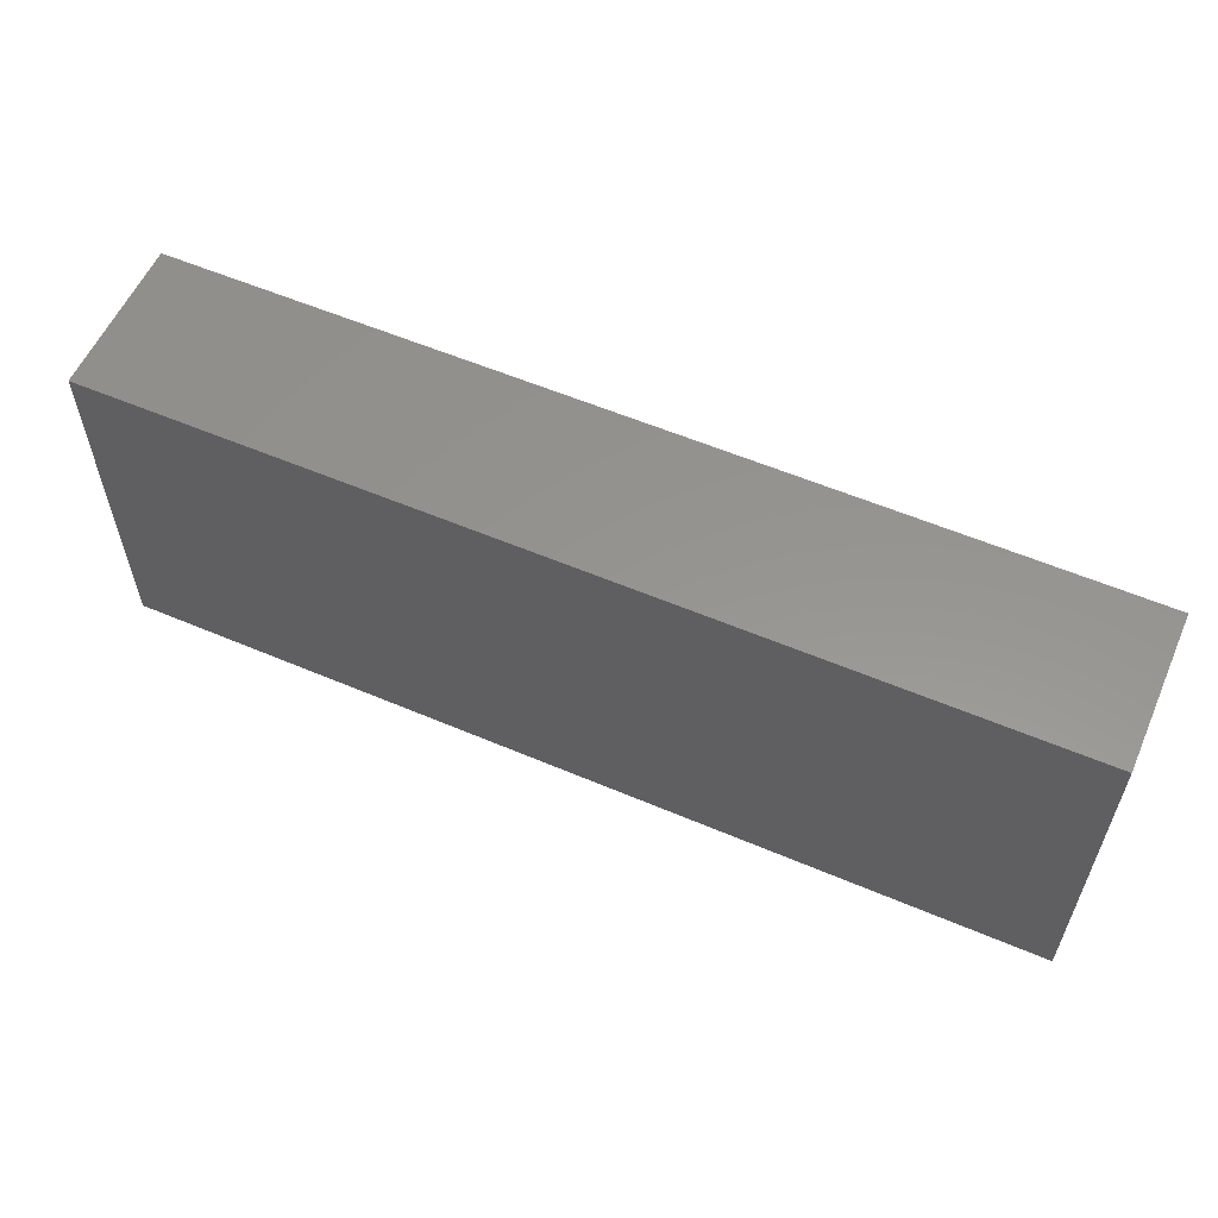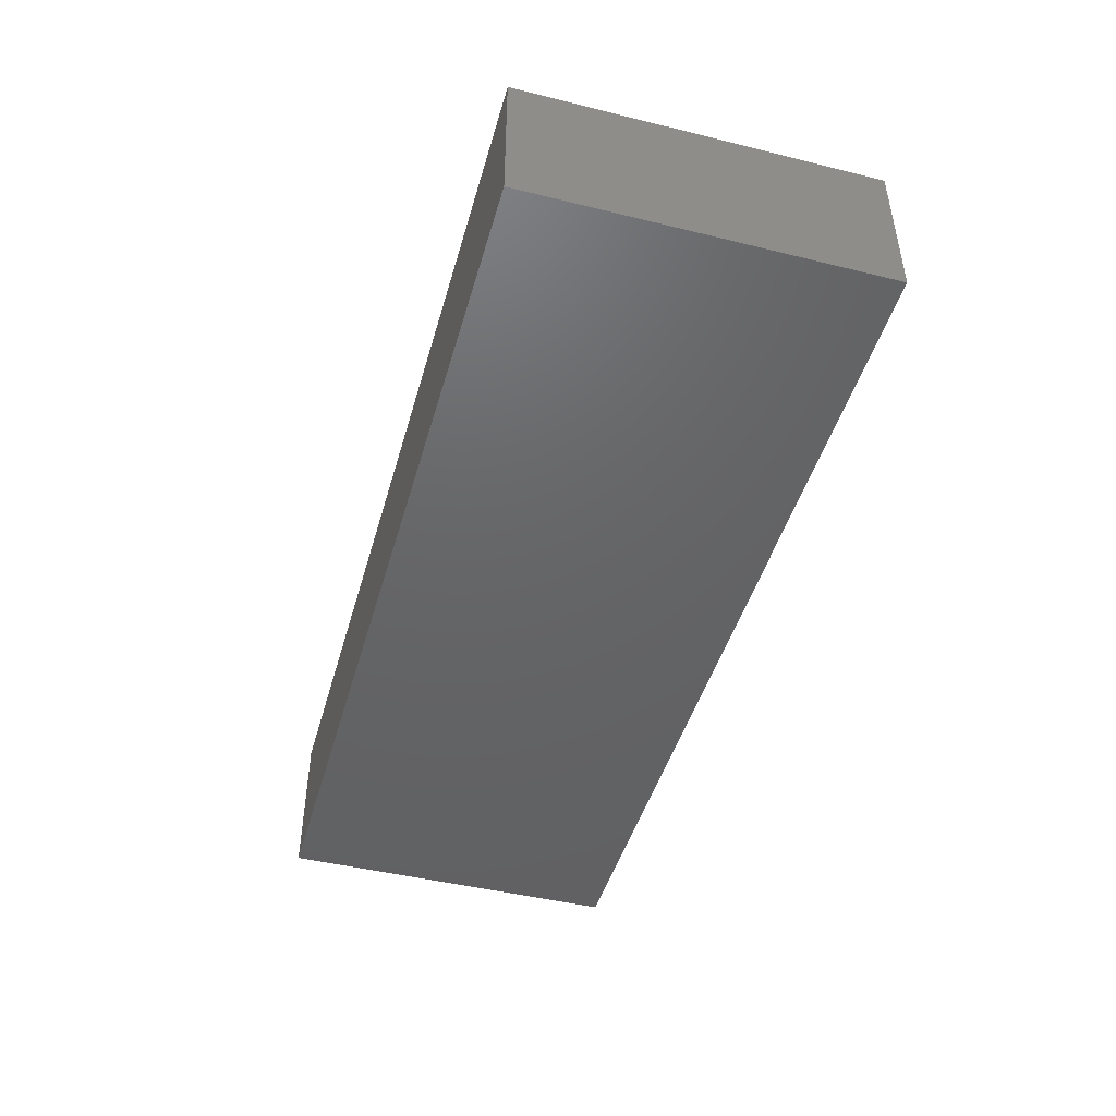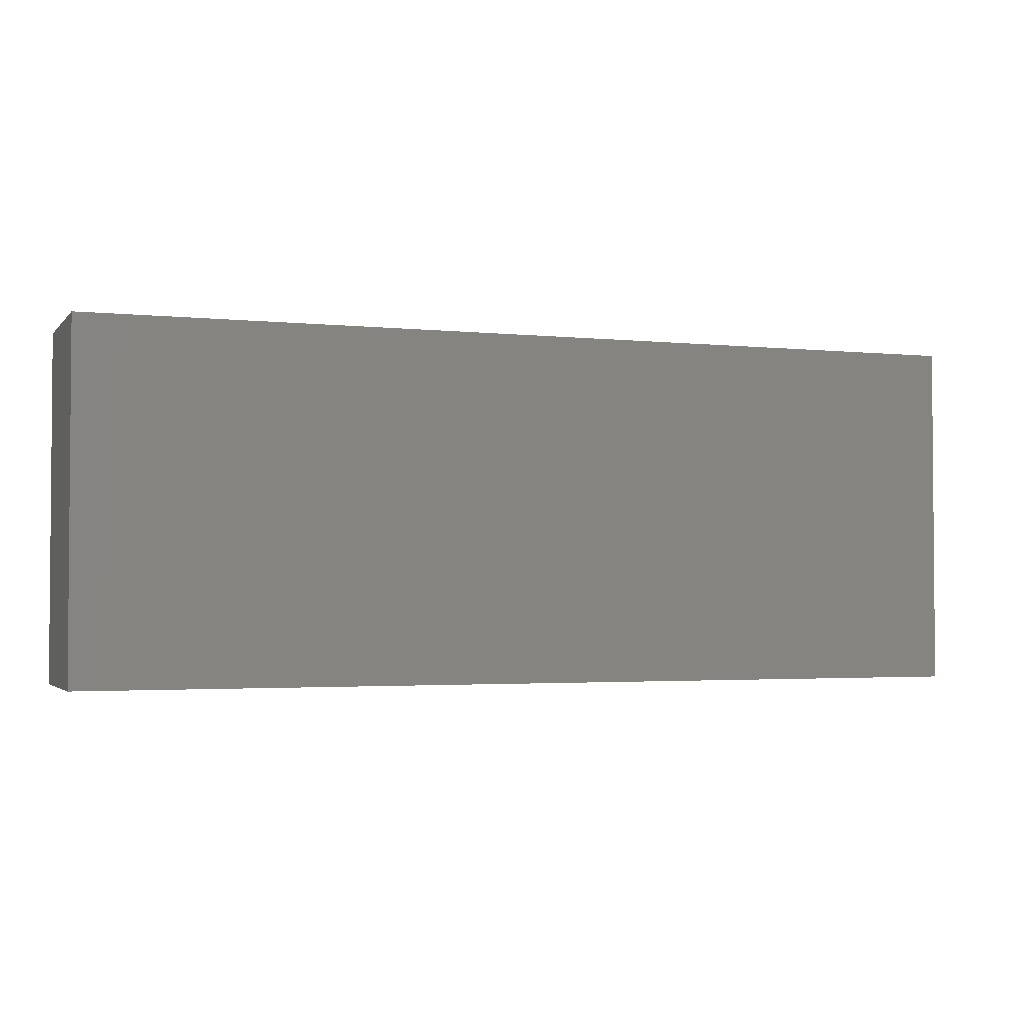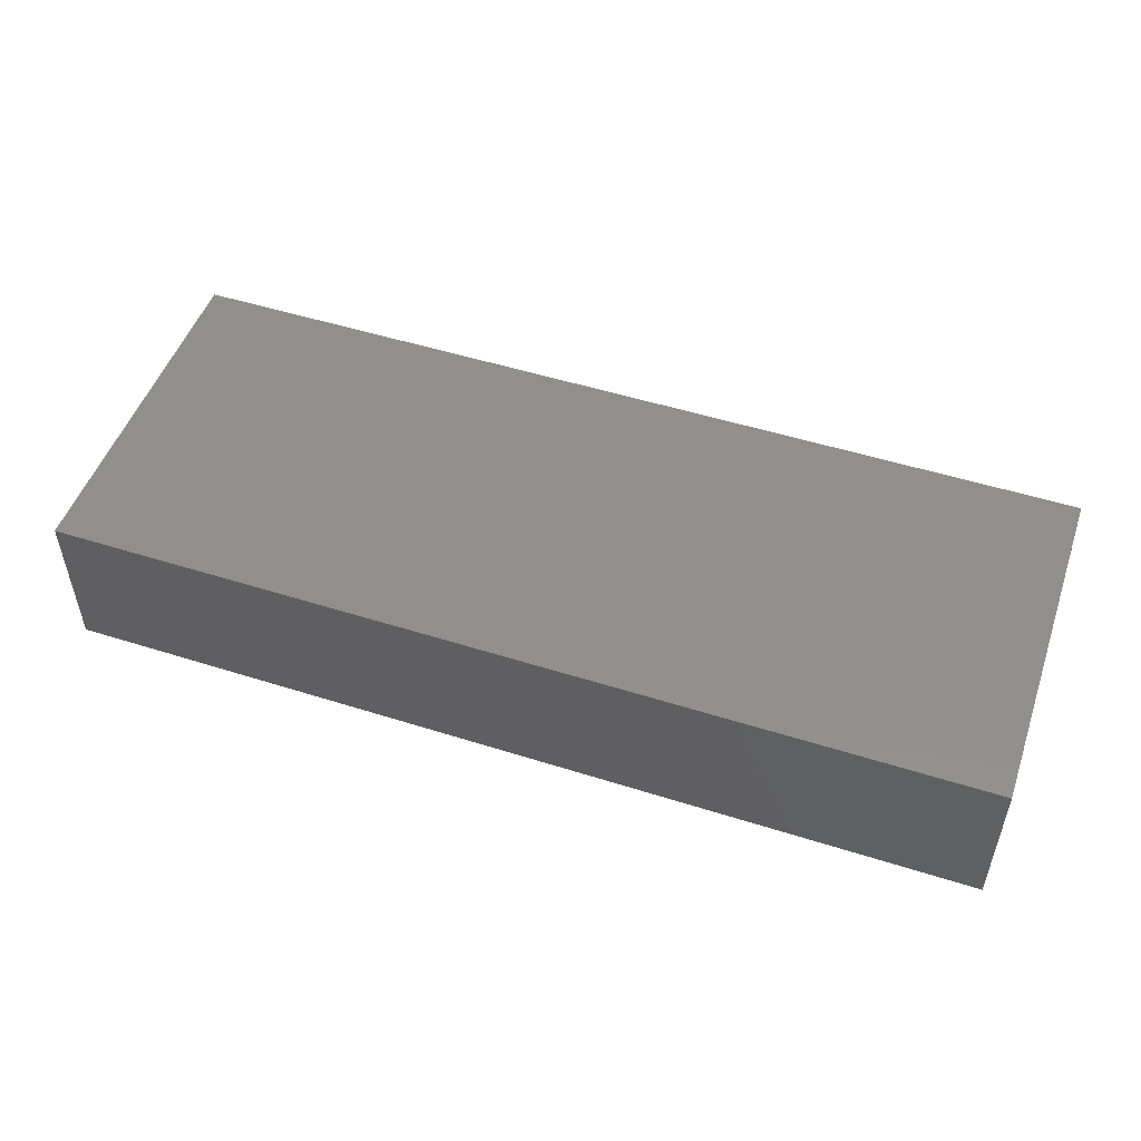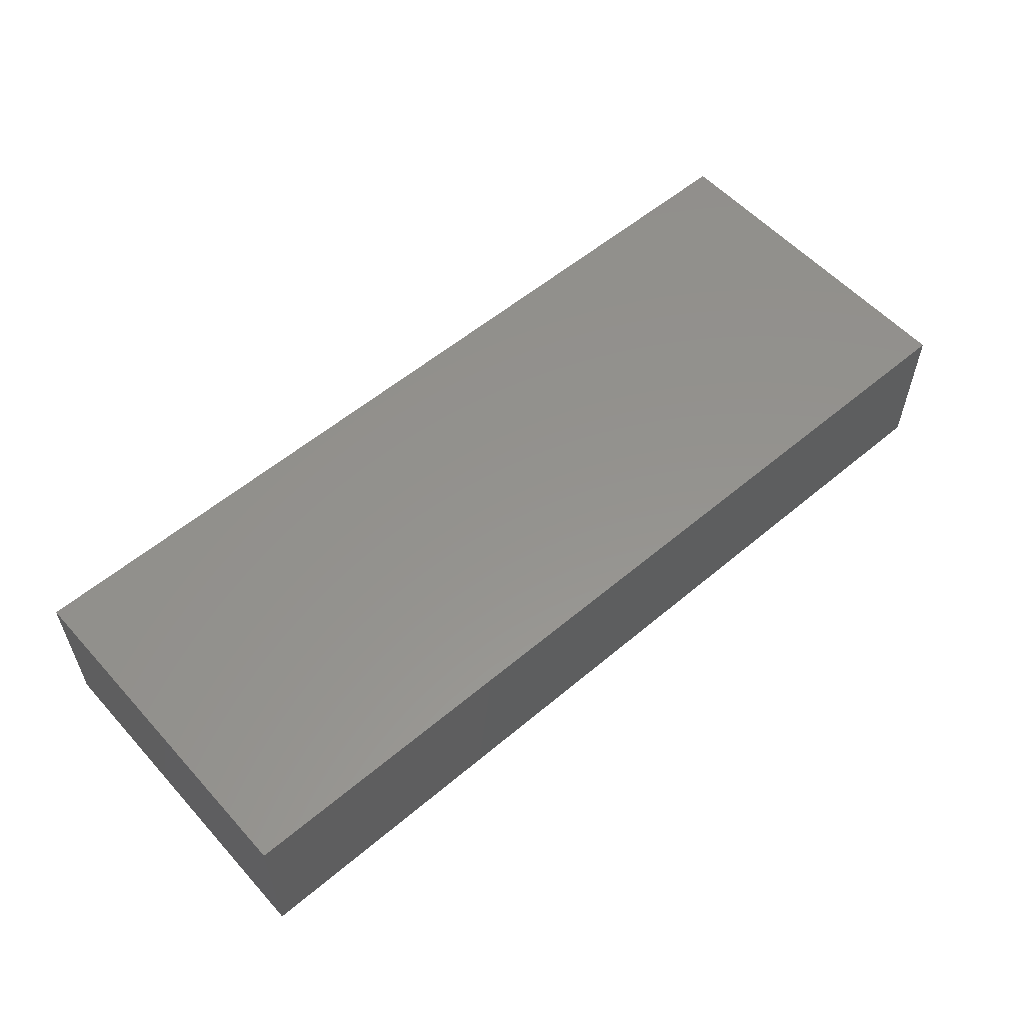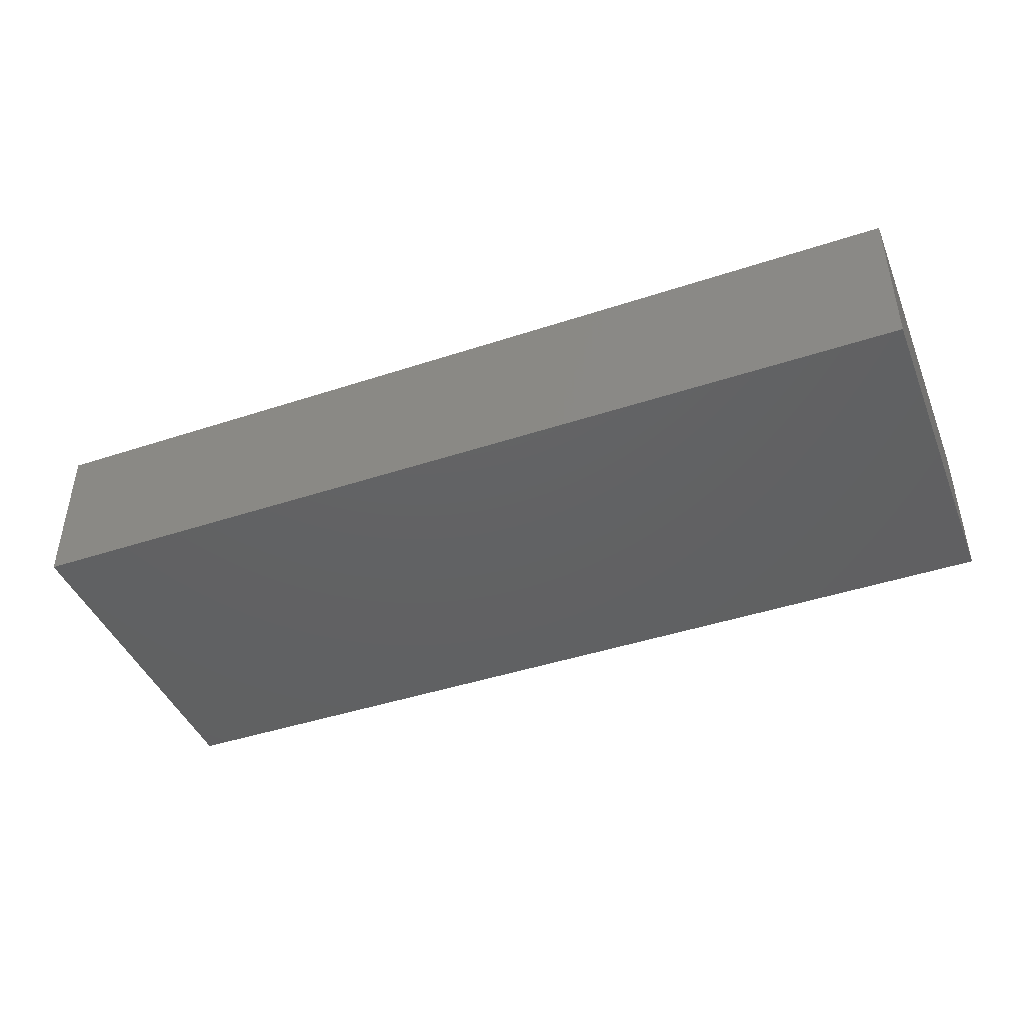
<metadata>
{"format":"stl","ext":"stl","renderer":"f3d","projection":"perspective","resolution":1024,"background":"white","views":[{"elev":57.5,"azim":23.8,"up":"+Y"},{"elev":-45.9,"azim":-105.7,"up":"+Z"},{"elev":-2.6,"azim":-20.2,"up":"+Y"},{"elev":50.7,"azim":-160.9,"up":"+Z"},{"elev":56.2,"azim":138.6,"up":"+Z"},{"elev":-43.5,"azim":21.3,"up":"+Z"}]}
</metadata>
<code>
# stl→obj: 10 verts, 16 faces
v 0.75 -0.2578 0
v -0.003947 -0.2578 0
v 0.75 0.3076 0
v -0.7422 -0.2578 0
v -0.7422 0.3076 0
v 0.75 0.3076 0.25
v -0.7422 0.3076 0.25
v -0.7422 -0.2578 0.25
v -0.003947 -0.2578 0.25
v 0.75 -0.2578 0.25
f 1 2 3
f 3 2 4
f 3 4 5
f 6 3 7
f 7 3 5
f 7 8 6
f 6 8 9
f 6 9 10
f 7 5 8
f 8 5 4
f 1 10 2
f 2 10 9
f 2 9 4
f 4 9 8
f 10 1 6
f 6 1 3

</code>
